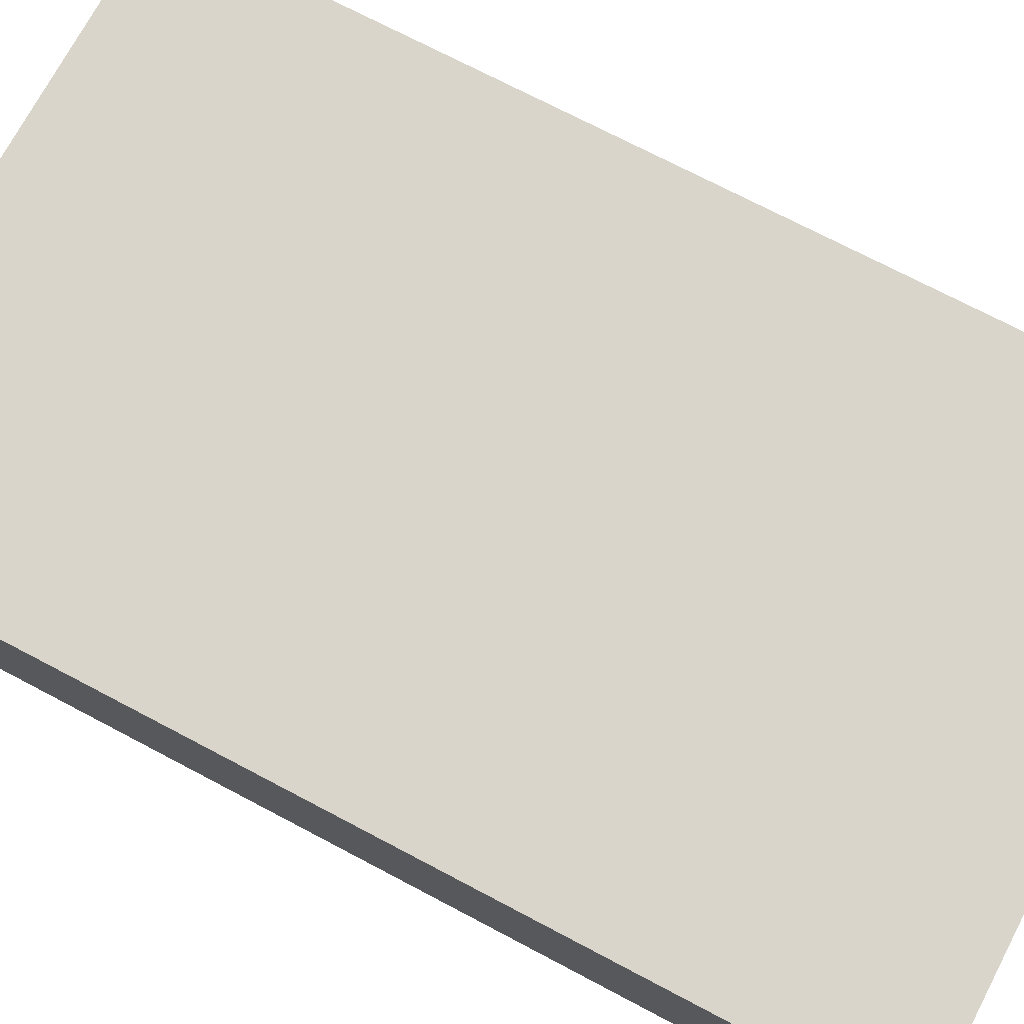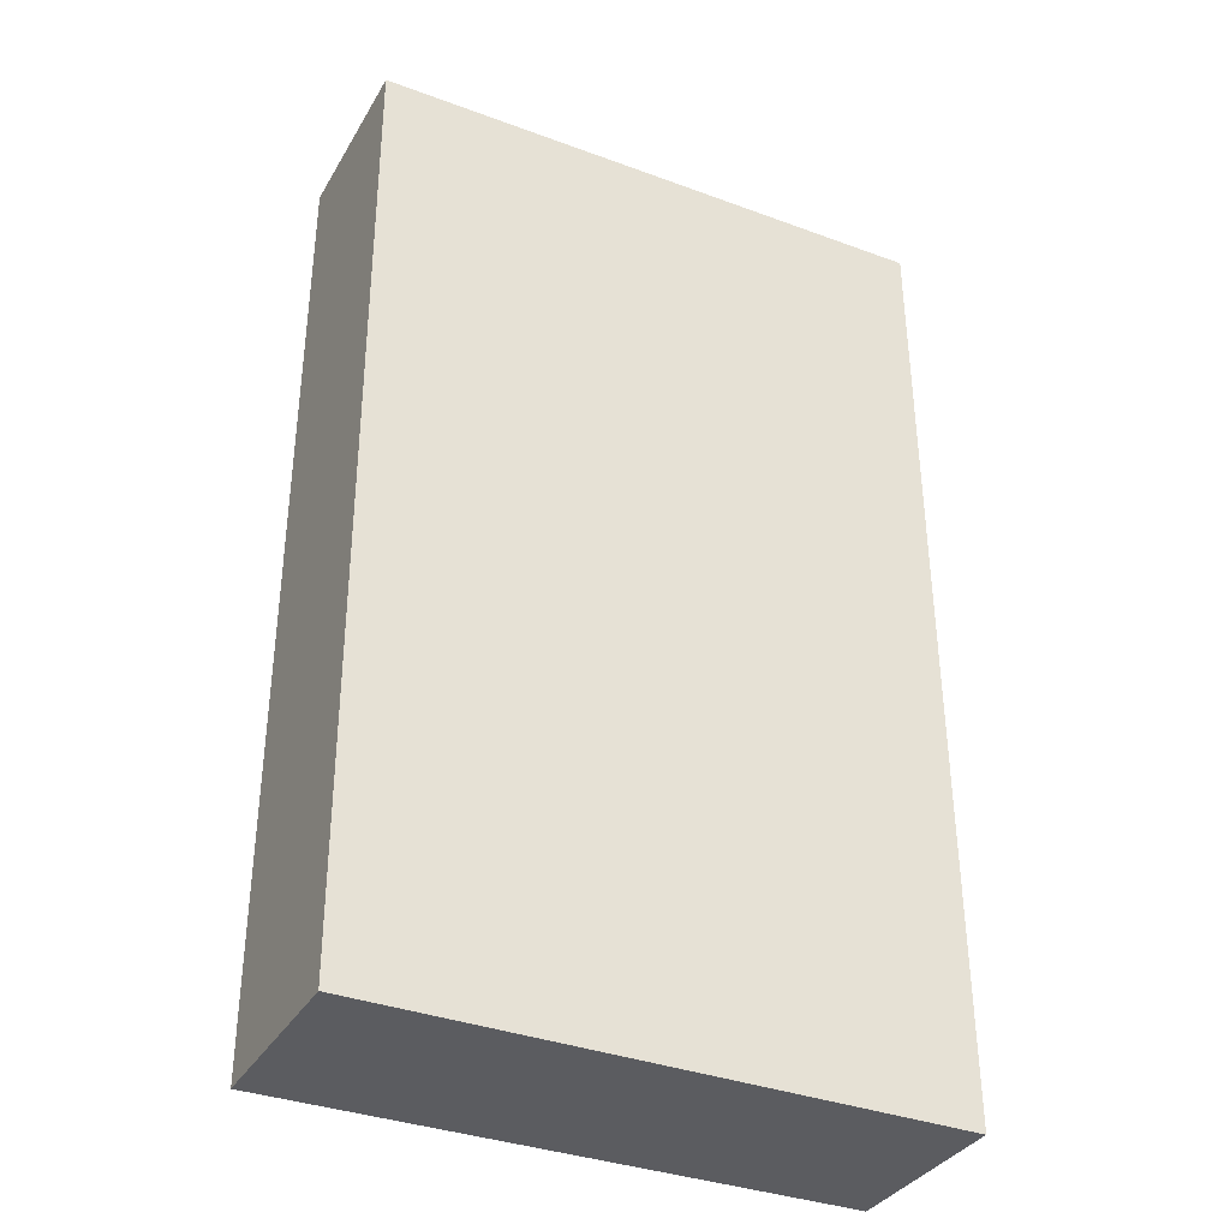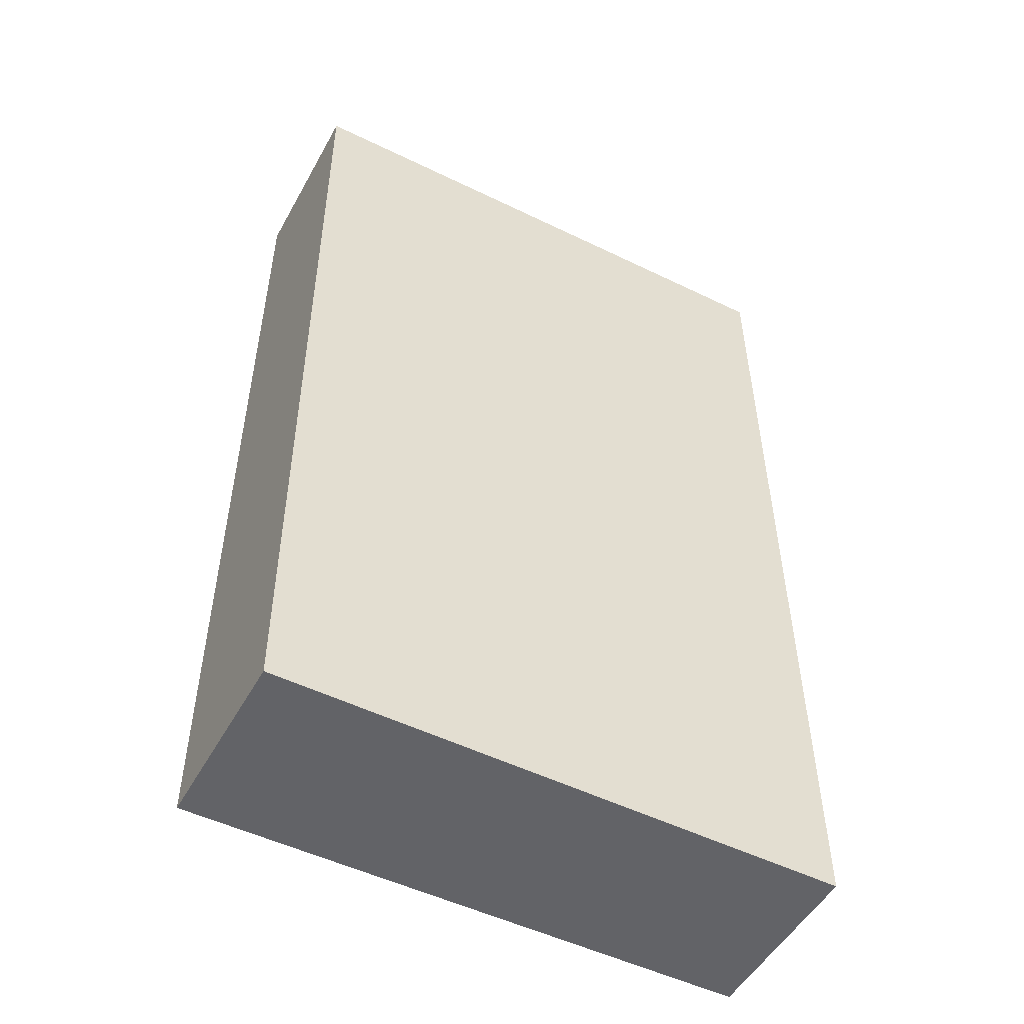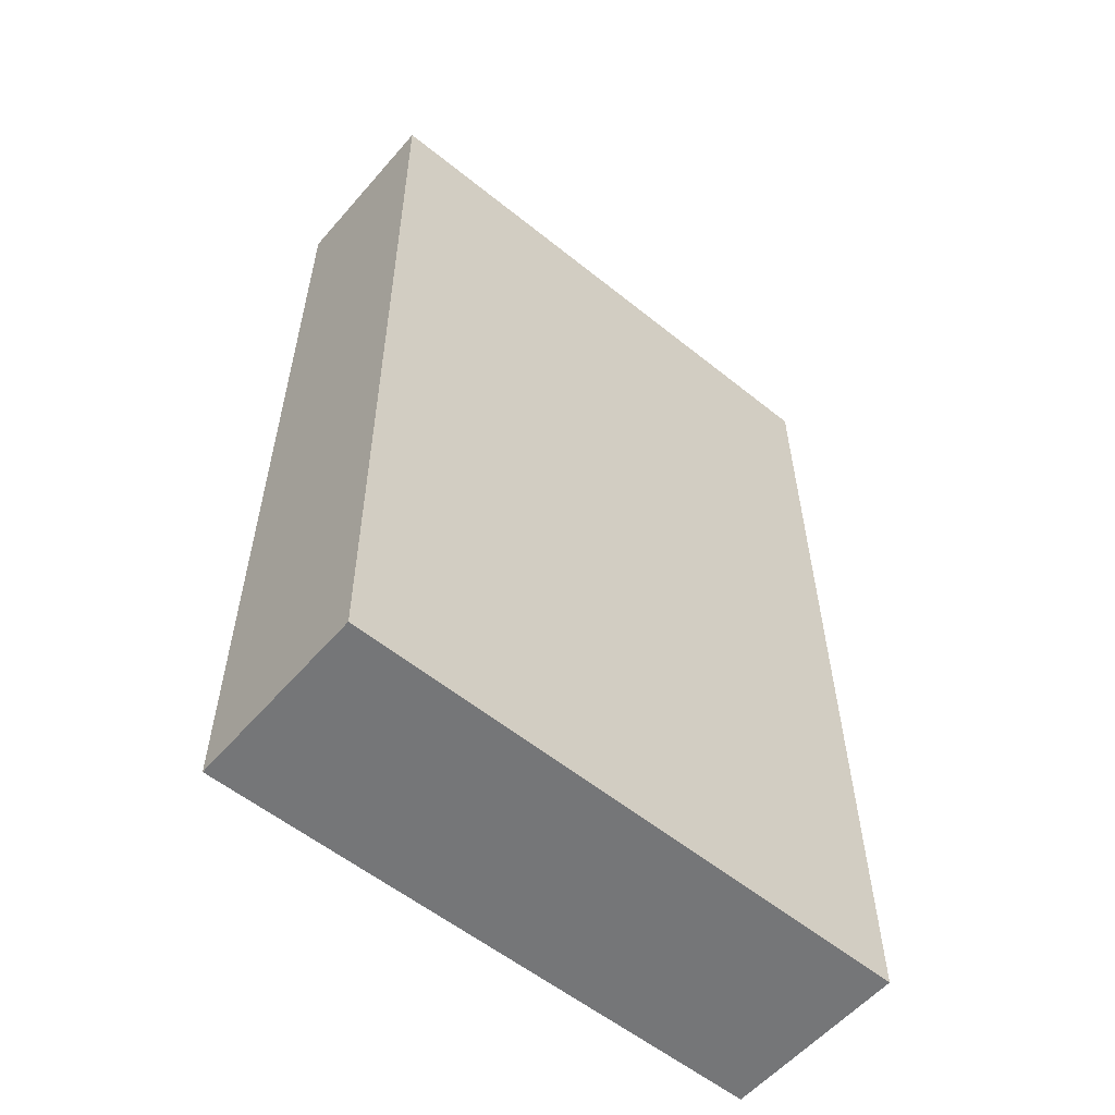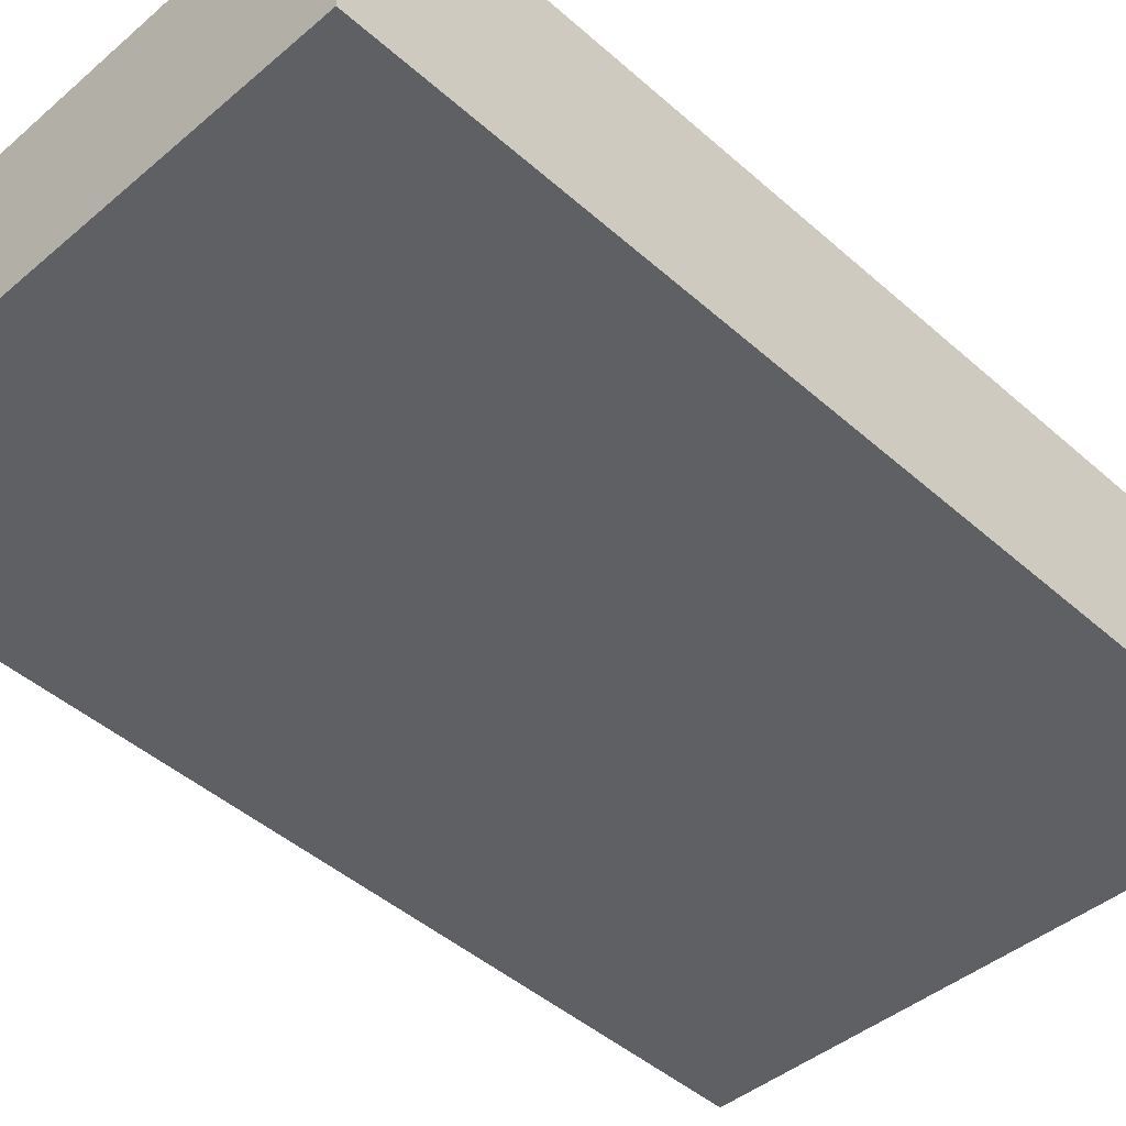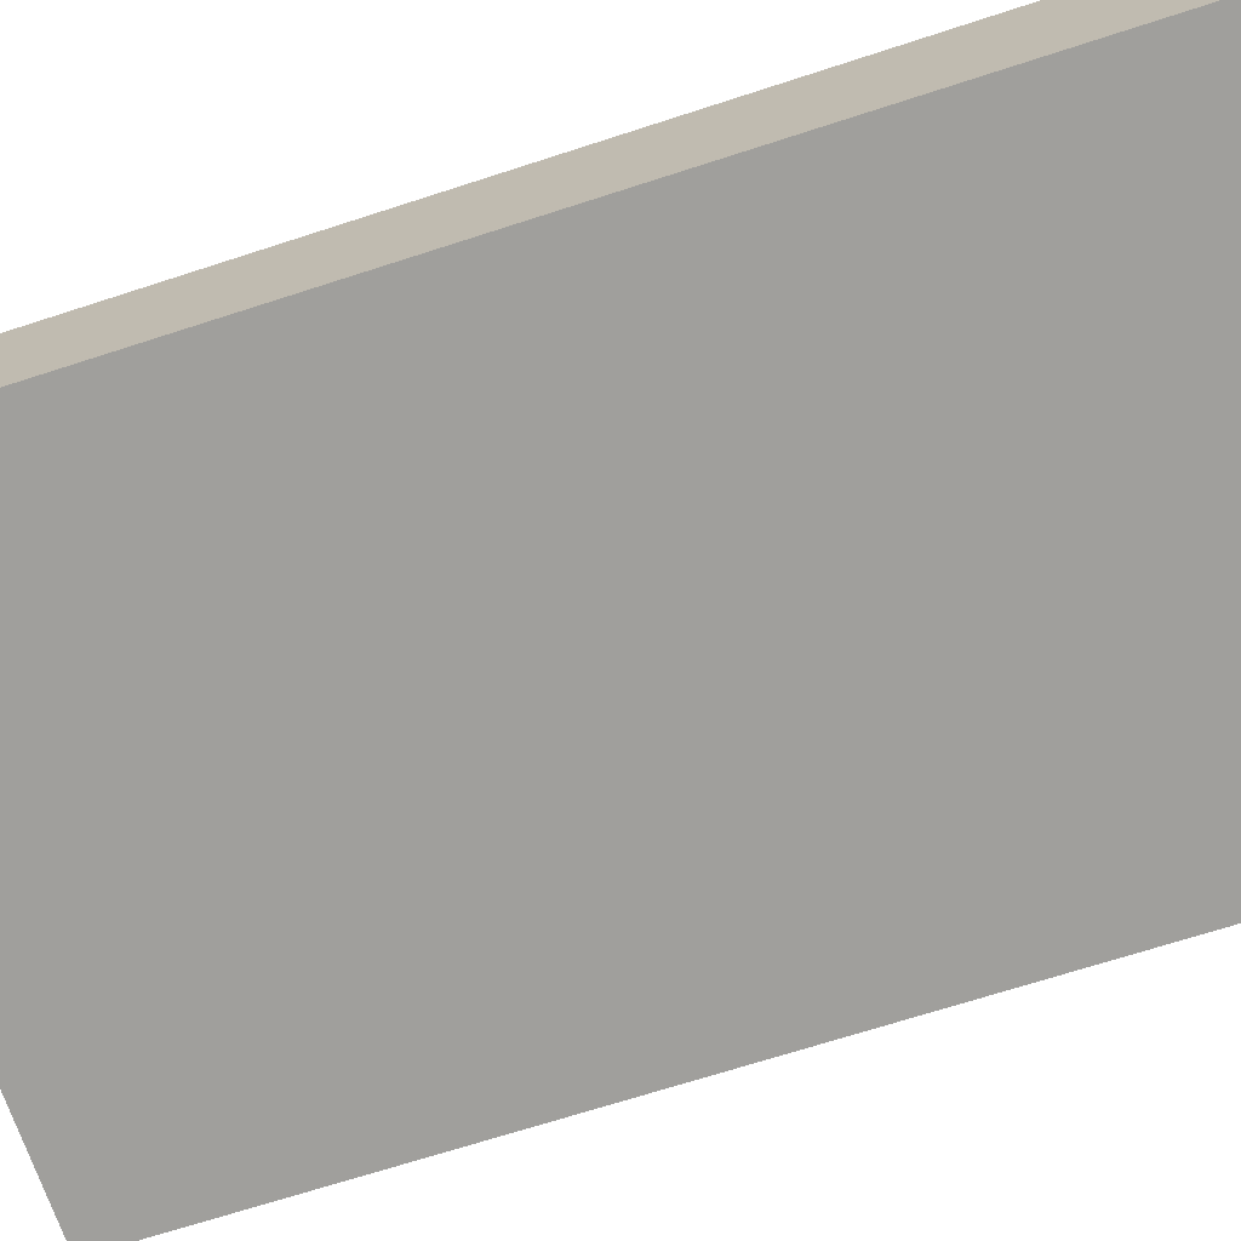
<metadata>
{"format":"obj","ext":"obj","renderer":"f3d","projection":"perspective","resolution":1024,"background":"white","views":[{"elev":74.4,"azim":117.6,"up":"+Y"},{"elev":-35.2,"azim":-26.7,"up":"+Z"},{"elev":-51.0,"azim":-28.3,"up":"+Z"},{"elev":-56.8,"azim":-40.3,"up":"+Z"},{"elev":-44.3,"azim":44.1,"up":"+Y"},{"elev":-71.4,"azim":107.8,"up":"+Y"}]}
</metadata>
<code>
v -2.514 -1.258 -0.6331
v -2.514 1.141 -0.6331
v 5.383 -1.258 -0.5347
v -2.514 1.141 -0.6331
v 5.383 1.215 -0.5347
v 5.383 -1.258 -0.5347
v 5.383 -1.258 -0.5347
v 5.399 -1.345 -13.78
v -2.514 -1.258 -0.6331
v 5.399 -1.345 -13.78
v -2.497 -1.345 -13.78
v -2.514 -1.258 -0.6331
v -2.514 -1.258 -0.6331
v -2.497 -1.345 -13.78
v -2.514 1.141 -0.6331
v -2.497 -1.345 -13.78
v -2.497 1.259 -13.78
v -2.514 1.141 -0.6331
v -2.497 1.259 -13.78
v 5.399 1.193 -13.78
v -2.514 1.141 -0.6331
v 5.399 1.193 -13.78
v 5.383 1.215 -0.5347
v -2.514 1.141 -0.6331
v 5.383 1.215 -0.5347
v 5.399 1.193 -13.78
v 5.383 -1.258 -0.5347
v 5.399 1.193 -13.78
v 5.399 -1.345 -13.78
v 5.383 -1.258 -0.5347
v 5.399 -1.345 -13.78
v 5.399 1.193 -13.78
v -2.497 -1.345 -13.78
v 5.399 1.193 -13.78
v -2.497 1.259 -13.78
v -2.497 -1.345 -13.78
g mtl_t6_wpn_ar_scarh_camo1
f 3 2 1
f 6 5 4
f 9 8 7
f 12 11 10
f 15 14 13
f 18 17 16
f 21 20 19
f 24 23 22
f 27 26 25
f 30 29 28
f 33 32 31
f 36 35 34

</code>
